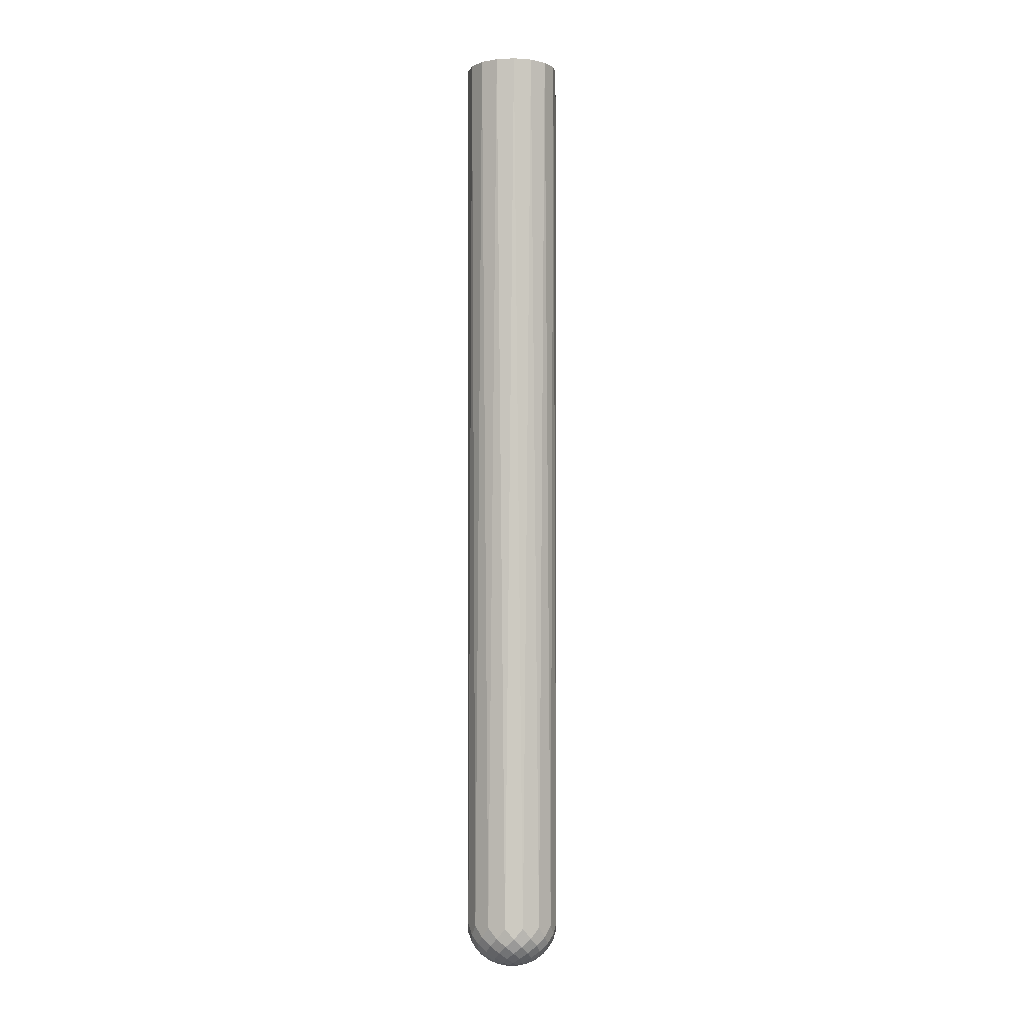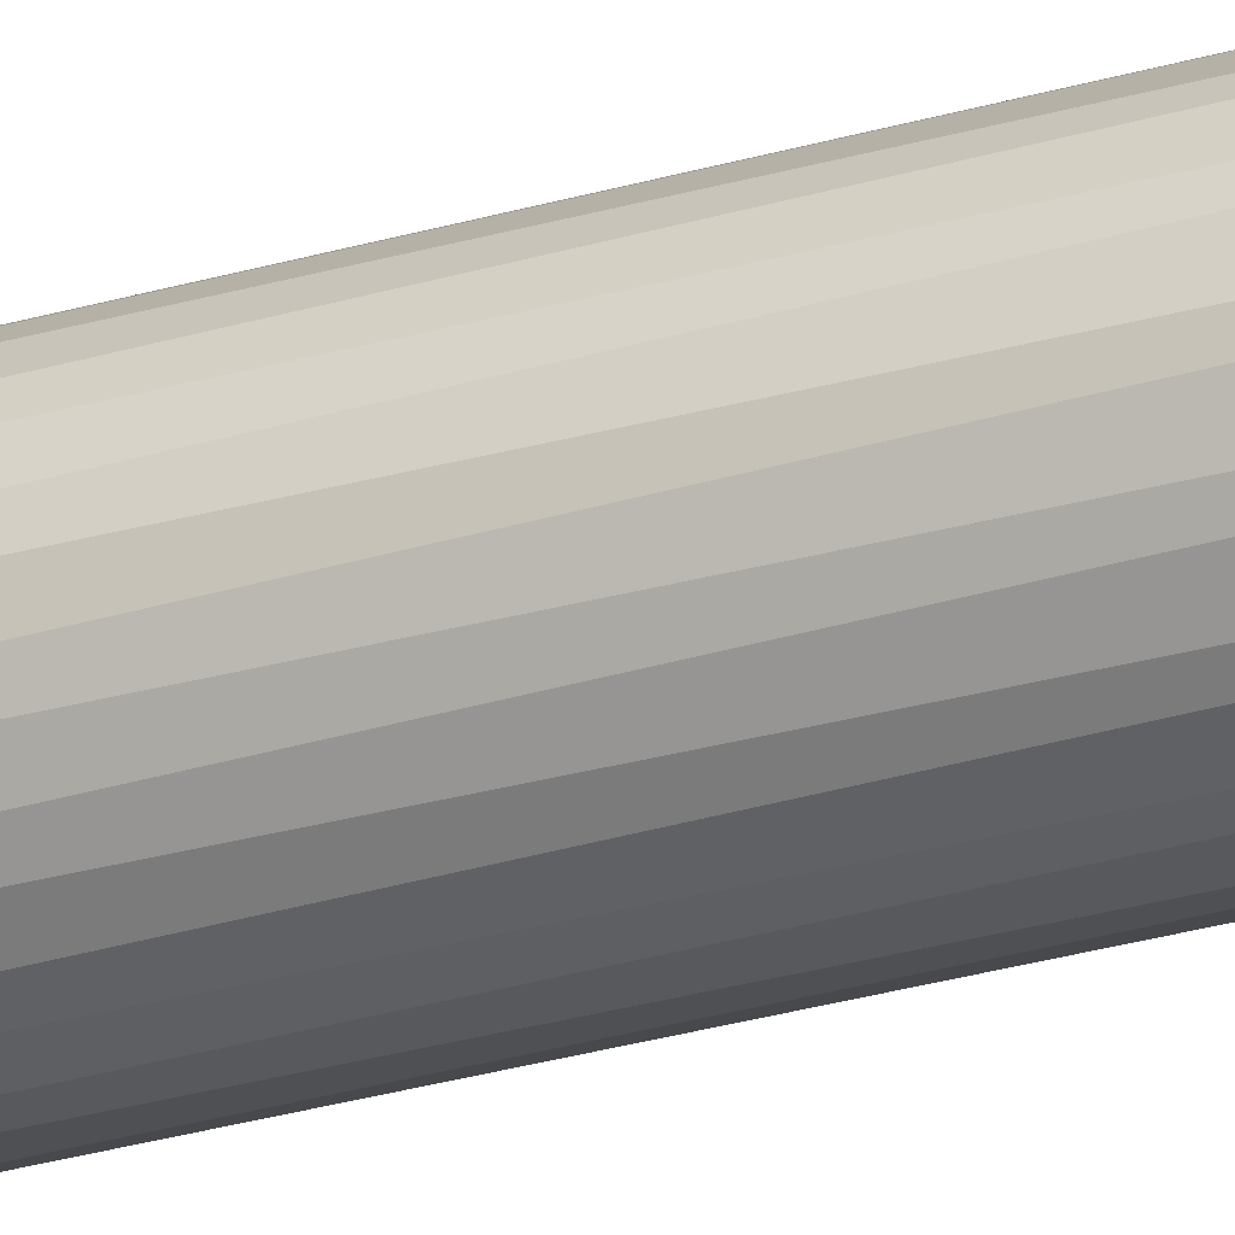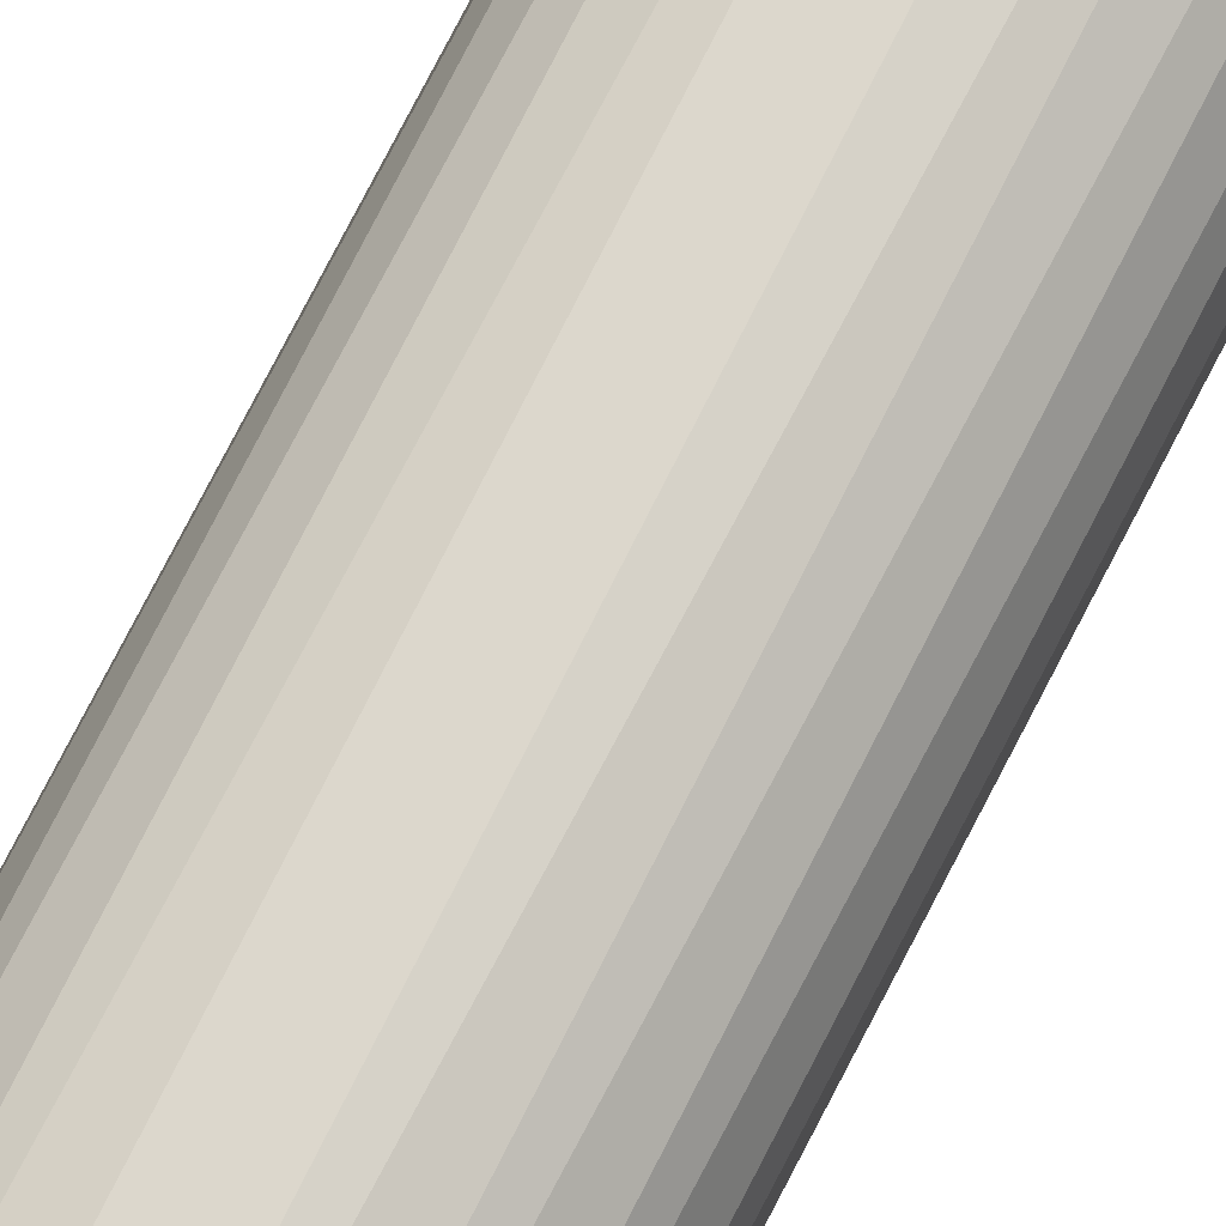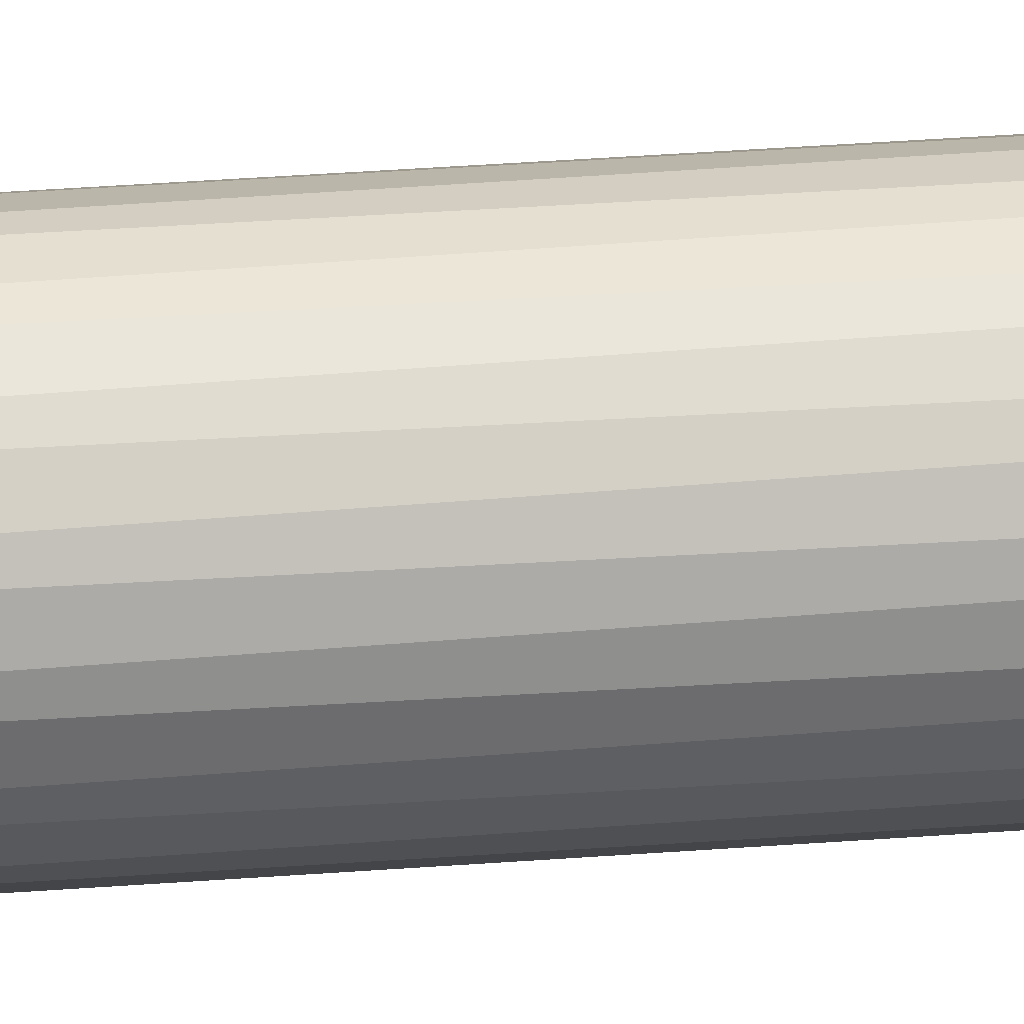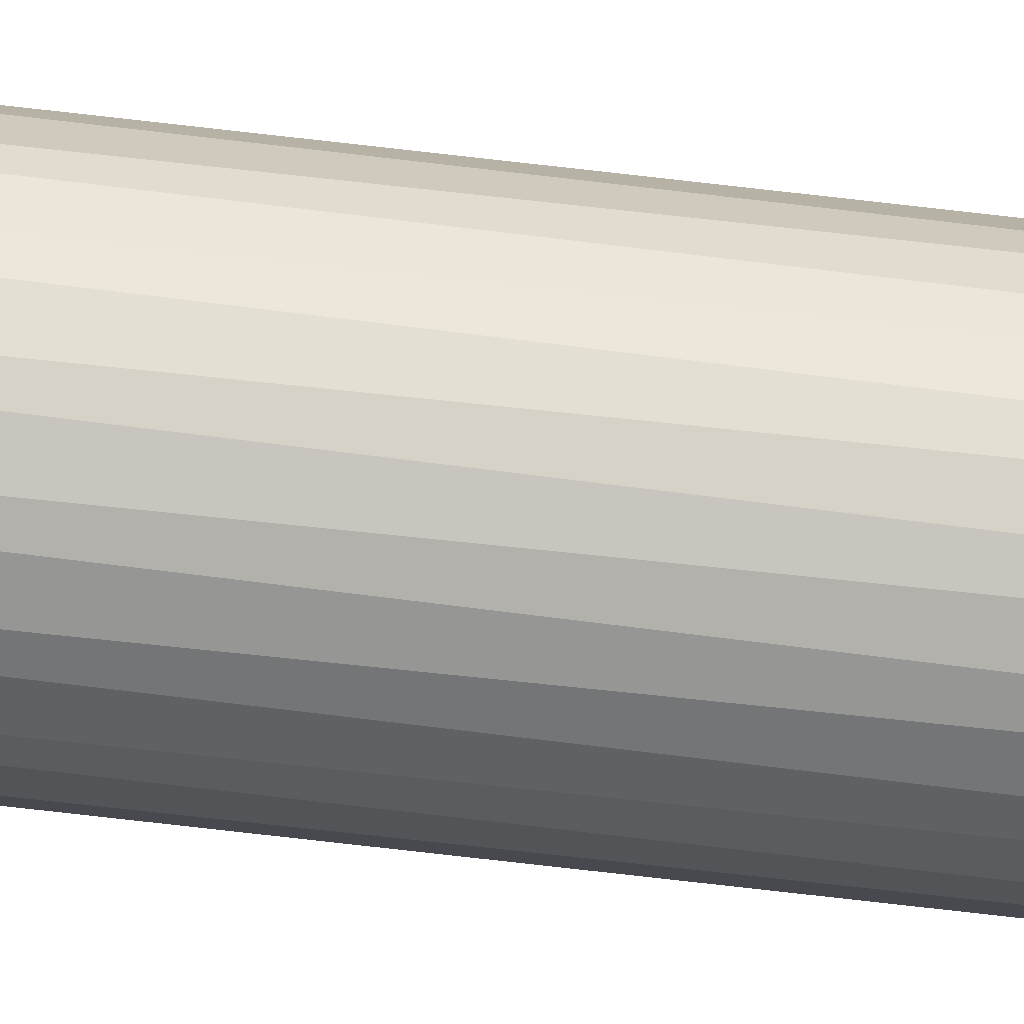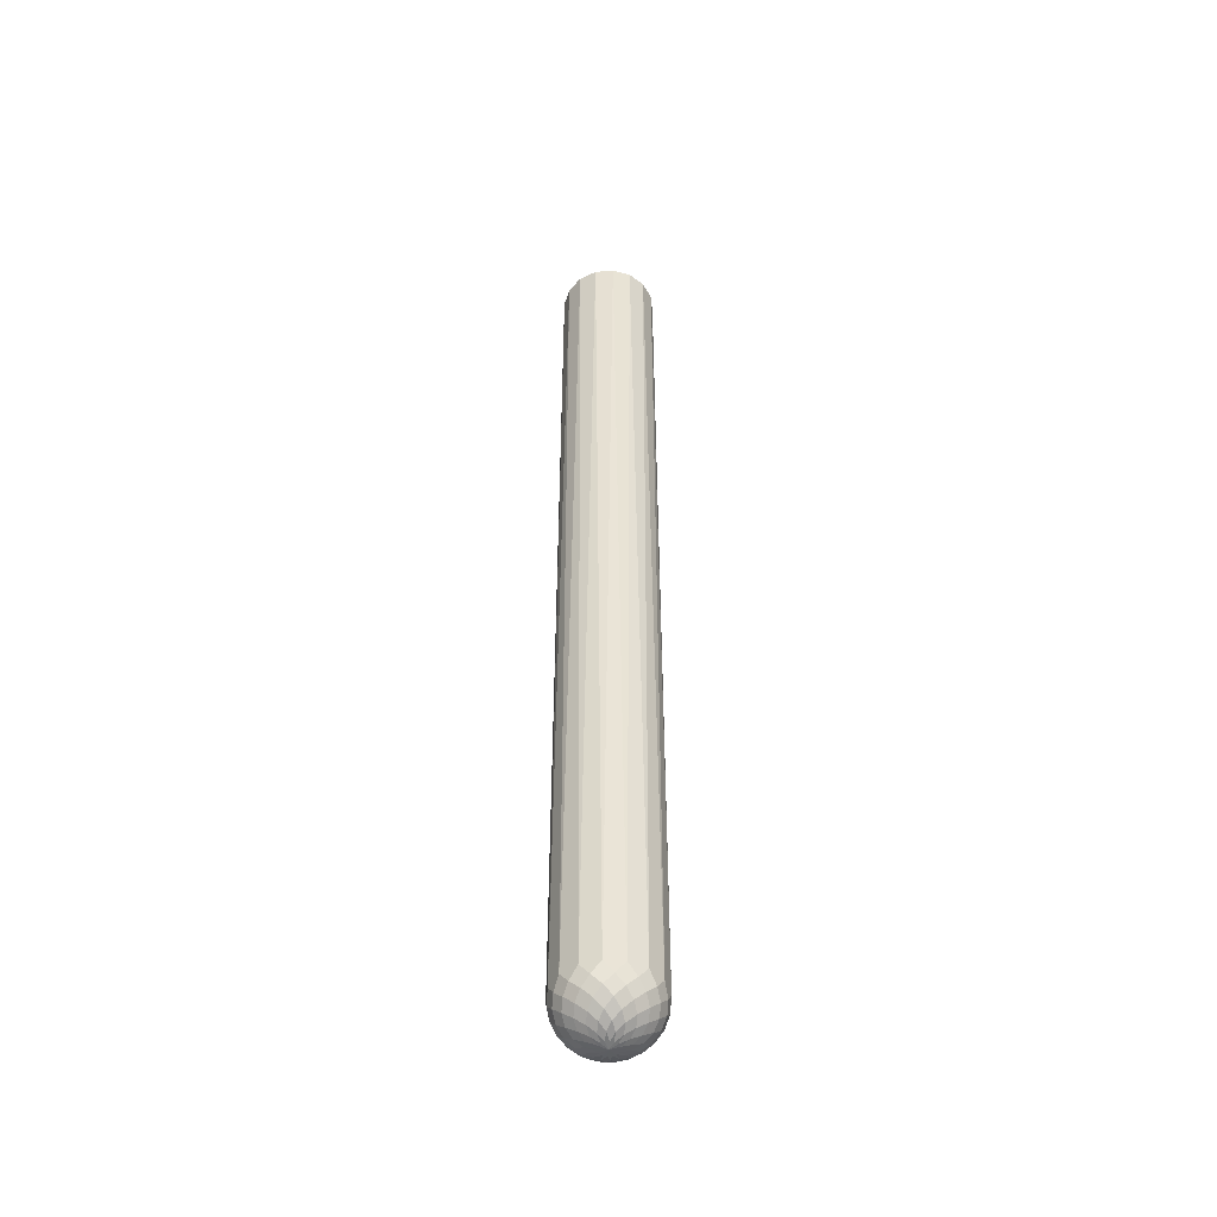
<metadata>
{"format":"obj","ext":"obj","renderer":"f3d","projection":"perspective","resolution":1024,"background":"white","views":[{"elev":-3.3,"azim":177.5,"up":"+Y"},{"elev":-29.4,"azim":-66.6,"up":"+Z"},{"elev":72.8,"azim":26.9,"up":"+Z"},{"elev":36.6,"azim":84.3,"up":"+Z"},{"elev":-67.7,"azim":83.2,"up":"+Z"},{"elev":-47.7,"azim":16.8,"up":"+Y"}]}
</metadata>
<code>
o Sphere
v 1e-06 4.623 -0.4689
v 1e-06 -4.517 -0.4582
v 0 -4.792 -0.2574
v 0.09128 -4.409 -0.4589
v 0.08413 -4.599 -0.423
v 0.06416 -4.739 -0.3225
v 0.03436 -4.832 -0.1727
v 0.1794 4.623 -0.4332
v 0.1753 -4.517 -0.4233
v 0.1483 -4.673 -0.3581
v 0.09852 -4.792 -0.2378
v 0.03372 -4.856 -0.0814
v 0.2599 -4.409 -0.389
v 0.2396 -4.599 -0.3586
v 0.1827 -4.739 -0.2734
v 0.09785 -4.832 -0.1464
v 0.3316 4.623 -0.3316
v 0.324 -4.517 -0.324
v 0.2741 -4.673 -0.2741
v 0.182 -4.792 -0.182
v 0.0623 -4.856 -0.0623
v 0.389 -4.409 -0.2599
v 0.3586 -4.599 -0.2396
v 0.2734 -4.739 -0.1827
v 0.1464 -4.832 -0.09785
v 0.4332 4.623 -0.1794
v 0.4233 -4.517 -0.1753
v 0.3581 -4.673 -0.1483
v 0.2378 -4.792 -0.09852
v 0.0814 -4.856 -0.03372
v 0.4589 -4.409 -0.09128
v 0.423 -4.599 -0.08413
v 0.3225 -4.739 -0.06416
v 0.1727 -4.832 -0.03436
v 0.4689 4.623 -0
v 0.4582 -4.517 0
v 0.3876 -4.673 0
v 0.2574 -4.792 0
v 0.0881 -4.856 0
v 0.4589 -4.409 0.09128
v 0.423 -4.599 0.08413
v 0.3225 -4.739 0.06416
v 0.1727 -4.832 0.03436
v 0.4332 4.623 0.1794
v 0.4233 -4.517 0.1753
v 0.3581 -4.673 0.1483
v 0.2378 -4.792 0.09852
v 0.0814 -4.856 0.03372
v 0.389 -4.409 0.2599
v 0.3586 -4.599 0.2396
v 0.2734 -4.739 0.1827
v 0.1464 -4.832 0.09785
v 0.3316 4.623 0.3316
v 0.324 -4.517 0.324
v 0.2741 -4.673 0.2741
v 0.182 -4.792 0.182
v 0.0623 -4.856 0.0623
v 0.2599 -4.409 0.389
v 0.2396 -4.599 0.3586
v 0.1827 -4.739 0.2734
v 0.09785 -4.832 0.1464
v -0 -4.863 0
v 0.1794 4.623 0.4332
v 0.1753 -4.517 0.4233
v 0.1483 -4.673 0.3581
v 0.09852 -4.792 0.2378
v 0.03372 -4.856 0.0814
v 0.09128 -4.409 0.4589
v 0.08413 -4.599 0.423
v 0.06416 -4.739 0.3225
v 0.03436 -4.832 0.1727
v -0 4.623 0.4689
v -0 -4.517 0.4582
v -0 -4.673 0.3876
v -0 -4.792 0.2574
v -0 -4.856 0.0881
v -0.09128 -4.409 0.4589
v -0.08413 -4.599 0.423
v -0.06416 -4.739 0.3225
v -0.03436 -4.832 0.1727
v -0.1794 4.623 0.4332
v -0.1753 -4.517 0.4233
v -0.1483 -4.673 0.3581
v -0.09852 -4.792 0.2378
v -0.03372 -4.856 0.0814
v -0.2599 -4.409 0.389
v -0.2396 -4.599 0.3586
v -0.1827 -4.739 0.2734
v -0.09785 -4.832 0.1464
v -0.3316 4.623 0.3316
v -0.324 -4.517 0.324
v -0.2741 -4.673 0.2741
v -0.182 -4.792 0.182
v -0.0623 -4.856 0.0623
v -0.389 -4.409 0.2599
v -0.3586 -4.599 0.2396
v -0.2734 -4.739 0.1827
v -0.1464 -4.832 0.09785
v -0.4332 4.623 0.1794
v -0.4233 -4.517 0.1753
v -0.3581 -4.673 0.1483
v -0.2378 -4.792 0.09852
v -0.0814 -4.856 0.03372
v -0.4589 -4.409 0.09128
v -0.423 -4.599 0.08413
v -0.3225 -4.739 0.06416
v -0.1727 -4.832 0.03436
v -0.4689 4.623 -0
v -0.4582 -4.517 0
v -0.3876 -4.673 0
v -0.2574 -4.792 0
v -0.0881 -4.856 0
v -0.4589 -4.409 -0.09128
v -0.423 -4.599 -0.08413
v -0.3225 -4.739 -0.06416
v -0.1727 -4.832 -0.03436
v -0.4332 4.623 -0.1794
v -0.4233 -4.517 -0.1753
v -0.3581 -4.673 -0.1483
v -0.2378 -4.792 -0.09852
v -0.0814 -4.856 -0.03372
v -0.389 -4.409 -0.2599
v -0.3586 -4.599 -0.2396
v -0.2734 -4.739 -0.1827
v -0.1464 -4.832 -0.09785
v -0.3316 4.623 -0.3316
v -0.324 -4.517 -0.324
v -0.2741 -4.673 -0.2741
v -0.182 -4.792 -0.182
v -0.0623 -4.856 -0.0623
v -0.2599 -4.409 -0.389
v -0.2396 -4.599 -0.3586
v -0.1827 -4.739 -0.2734
v -0.09785 -4.832 -0.1464
v -0.1794 4.623 -0.4332
v -0.1753 -4.517 -0.4233
v -0.1483 -4.673 -0.3581
v -0.09852 -4.792 -0.2378
v -0.03372 -4.856 -0.0814
v -0.09128 -4.409 -0.4589
v -0.08413 -4.599 -0.423
v -0.06416 -4.739 -0.3225
v -0.03436 -4.832 -0.1727
v 1e-06 -4.673 -0.3876
v 0 -4.856 -0.0881
f 3 6 11 7
f 2 140 1 4
f 10 14 19 15
f 144 5 10 6
f 7 11 16 12
f 9 13 18 14
f 62 145 7 12
f 5 9 14 10
f 6 10 15 11
f 13 17 22 18
f 8 17 13
f 12 16 21 62
f 11 15 20 16
f 18 22 27 23
f 23 27 32 28
f 15 19 24 20
f 19 23 28 24
f 14 18 23 19
f 16 20 25 21
f 22 26 31 27
f 20 24 29 25
f 21 25 30 62
f 17 26 22
f 32 36 41 37
f 24 28 33 29
f 28 32 37 33
f 25 29 34 30
f 27 31 36 32
f 30 34 39 62
f 29 33 38 34
f 31 35 40 36
f 26 35 31
f 41 45 50 46
f 33 37 42 38
f 37 41 46 42
f 34 38 43 39
f 36 40 45 41
f 39 43 48 62
f 40 44 49 45
f 35 44 40
f 38 42 47 43
f 50 54 59 55
f 46 50 55 51
f 43 47 52 48
f 42 46 51 47
f 45 49 54 50
f 48 52 57 62
f 49 53 58 54
f 44 53 49
f 47 51 56 52
f 59 64 69 65
f 55 59 65 60
f 52 56 61 57
f 51 55 60 56
f 57 61 67 62
f 58 63 68 64
f 53 63 58
f 54 58 64 59
f 56 60 66 61
f 69 73 78 74
f 60 65 70 66
f 65 69 74 70
f 61 66 71 67
f 64 68 73 69
f 68 72 77 73
f 63 72 68
f 66 70 75 71
f 67 71 76 62
f 78 82 87 83
f 70 74 79 75
f 74 78 83 79
f 73 77 82 78
f 71 75 80 76
f 77 81 86 82
f 72 81 77
f 75 79 84 80
f 76 80 85 62
f 87 91 96 92
f 79 83 88 84
f 82 86 91 87
f 80 84 89 85
f 95 99 104 100
f 86 90 95 91
f 81 90 86
f 84 88 93 89
f 83 87 92 88
f 85 89 94 62
f 88 92 97 93
f 96 100 105 101
f 89 93 98 94
f 91 95 100 96
f 90 99 95
f 93 97 102 98
f 92 96 101 97
f 94 98 103 62
f 105 109 114 110
f 98 102 107 103
f 100 104 109 105
f 101 105 110 106
f 97 101 106 102
f 104 108 113 109
f 99 108 104
f 102 106 111 107
f 103 107 112 62
f 109 113 118 114
f 114 118 123 119
f 106 110 115 111
f 110 114 119 115
f 107 111 116 112
f 113 117 122 118
f 108 117 113
f 112 116 121 62
f 111 115 120 116
f 118 122 127 123
f 115 119 124 120
f 119 123 128 124
f 116 120 125 121
f 122 126 131 127
f 117 126 122
f 121 125 130 62
f 120 124 129 125
f 127 131 136 132
f 124 128 133 129
f 128 132 137 133
f 123 127 132 128
f 125 129 134 130
f 131 135 140 136
f 129 133 138 134
f 130 134 139 62
f 2 5 144 141
f 126 135 131
f 136 140 2 141
f 142 144 6 3
f 133 137 142 138
f 137 141 144 142
f 132 136 141 137
f 134 138 143 139
f 8 1 135 126 117 108 99 90 81 72 63 53 44 35 26 17
f 138 142 3 143
f 139 143 145 62
f 135 1 140
f 4 8 13 9
f 1 8 4
f 3 7 145 143
f 2 4 9 5

</code>
